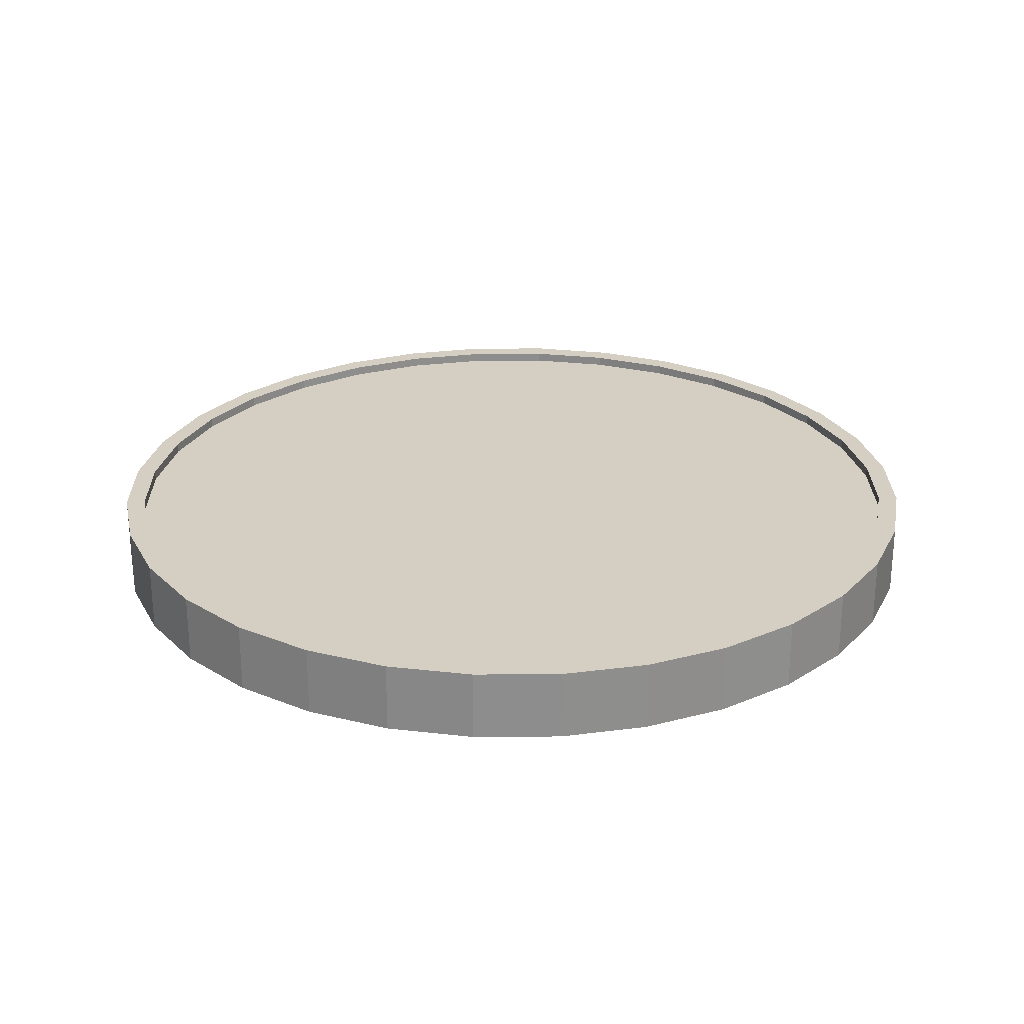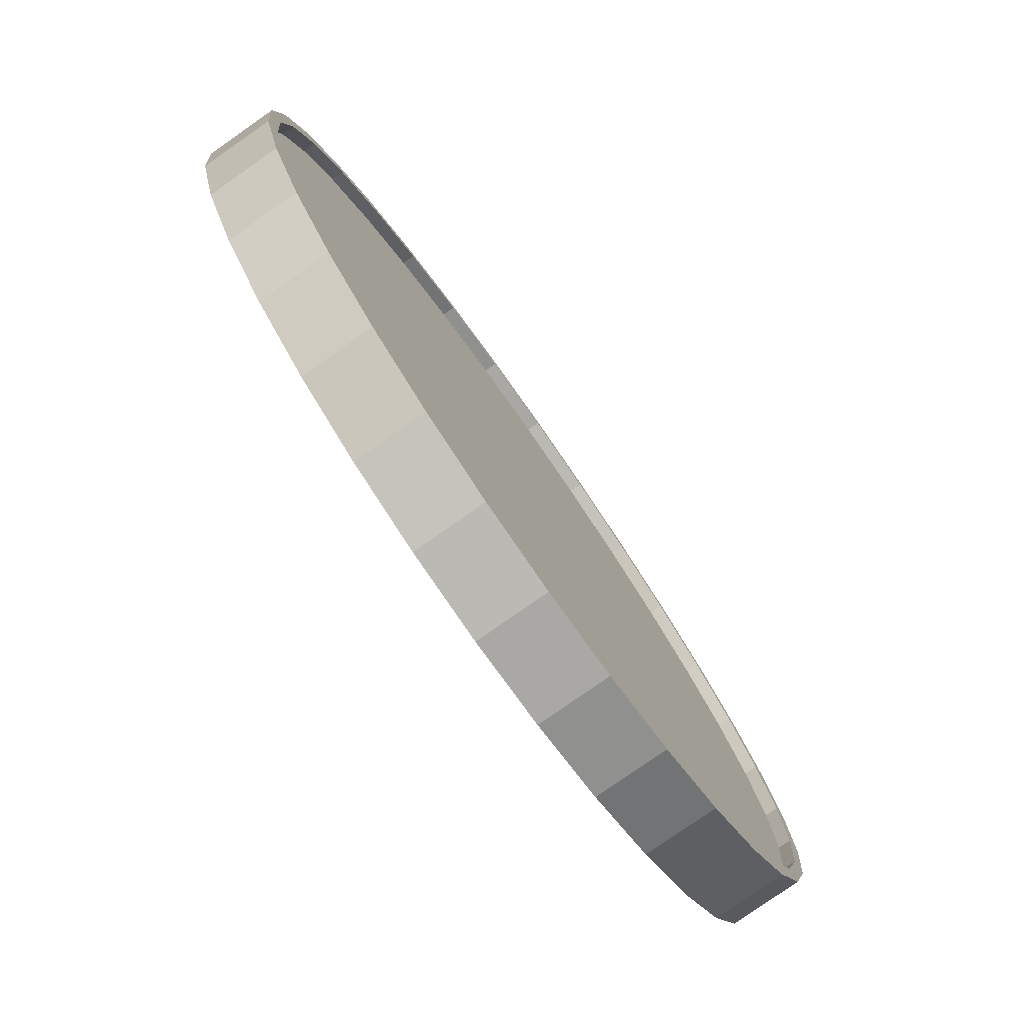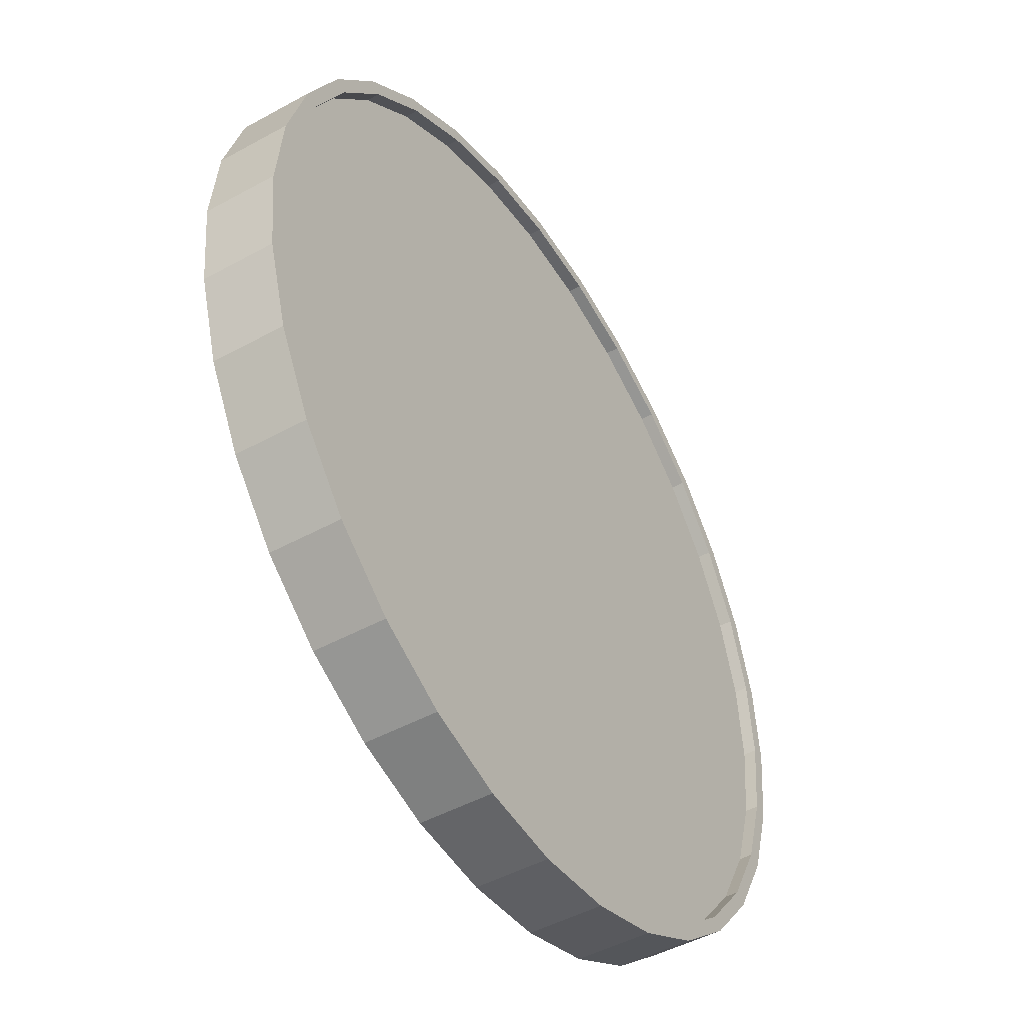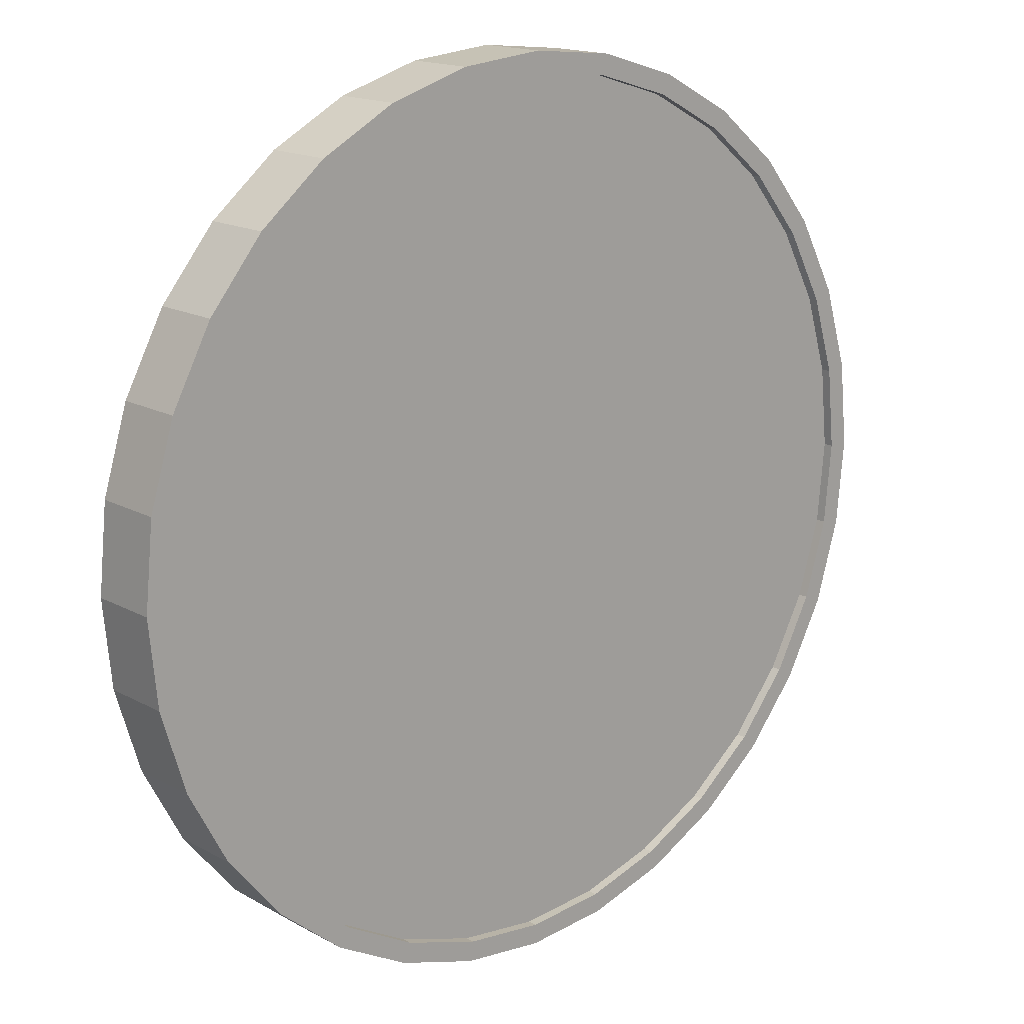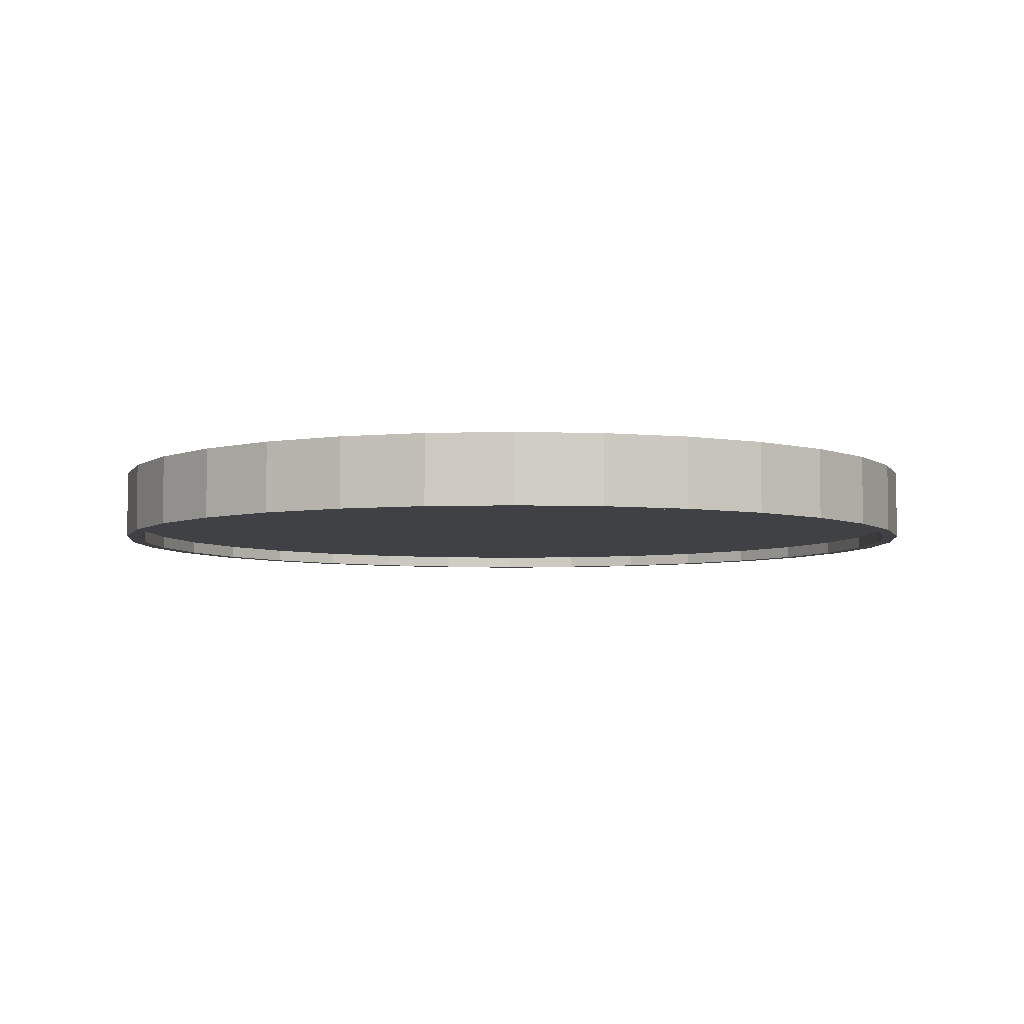
<metadata>
{"format":"obj","ext":"obj","renderer":"f3d","projection":"perspective","resolution":1024,"background":"white","views":[{"elev":25.5,"azim":-141.3,"up":"+Z"},{"elev":-79.2,"azim":125.0,"up":"+Y"},{"elev":-47.0,"azim":122.0,"up":"+Y"},{"elev":16.1,"azim":-41.6,"up":"+Y"},{"elev":-5.4,"azim":22.2,"up":"+Z"}]}
</metadata>
<code>
o Cylinder
v -0 0.9686 -0.08
v -0 0.9545 0.08
v 0.189 0.95 -0.08
v 0.1862 0.9362 0.08
v 0.3707 0.8949 -0.08
v 0.3653 0.8818 0.08
v 0.5381 0.8053 -0.08
v 0.5303 0.7936 0.08
v 0.6849 0.6849 -0.08
v 0.6749 0.6749 0.08
v 0.8053 0.5381 -0.08
v 0.7936 0.5303 0.08
v 0.8949 0.3707 -0.08
v 0.8818 0.3653 0.08
v 0.95 0.189 -0.08
v 0.9362 0.1862 0.08
v 0.9686 -0 -0.08
v 0.9545 -0 0.08
v 0.95 -0.189 -0.08
v 0.9362 -0.1862 0.08
v 0.8949 -0.3707 -0.08
v 0.8818 -0.3653 0.08
v 0.8053 -0.5381 -0.08
v 0.7936 -0.5303 0.08
v 0.6849 -0.6849 -0.08
v 0.6749 -0.6749 0.08
v 0.5381 -0.8053 -0.08
v 0.5303 -0.7936 0.08
v 0.3707 -0.8949 -0.08
v 0.3653 -0.8818 0.08
v 0.189 -0.95 -0.08
v 0.1862 -0.9362 0.08
v -0 -0.9686 -0.08
v -0 -0.9545 0.08
v -0.189 -0.95 -0.08
v -0.1862 -0.9362 0.08
v -0.3707 -0.8949 -0.08
v -0.3653 -0.8818 0.08
v -0.5381 -0.8053 -0.08
v -0.5303 -0.7936 0.08
v -0.6849 -0.6849 -0.08
v -0.6749 -0.6749 0.08
v -0.8053 -0.5381 -0.08
v -0.7936 -0.5303 0.08
v -0.8949 -0.3707 -0.08
v -0.8818 -0.3653 0.08
v -0.95 -0.189 -0.08
v -0.9362 -0.1862 0.08
v -0.9686 0 -0.08
v -0.9545 0 0.08
v -0.95 0.189 -0.08
v -0.9362 0.1862 0.08
v -0.8949 0.3707 -0.08
v -0.8818 0.3653 0.08
v -0.8053 0.5381 -0.08
v -0.7936 0.5303 0.08
v -0.6849 0.6849 -0.08
v -0.6749 0.6749 0.08
v -0.5381 0.8053 -0.08
v -0.5303 0.7936 0.08
v -0.3707 0.8949 -0.08
v -0.3653 0.8818 0.08
v -0.189 0.95 -0.08
v -0.1862 0.9362 0.08
v 0.1951 0.9808 0.08
v 0 1 0.08
v 0.3827 0.9239 0.08
v 0.5556 0.8315 0.08
v 0.7071 0.7071 0.08
v 0.8315 0.5556 0.08
v 0.9239 0.3827 0.08
v 0.9808 0.1951 0.08
v 1 -0 0.08
v 0.9808 -0.1951 0.08
v 0.9239 -0.3827 0.08
v 0.8315 -0.5556 0.08
v 0.7071 -0.7071 0.08
v 0.5556 -0.8315 0.08
v 0.3827 -0.9239 0.08
v 0.1951 -0.9808 0.08
v -0 -1 0.08
v -0.1951 -0.9808 0.08
v -0.3827 -0.9239 0.08
v -0.5556 -0.8315 0.08
v -0.7071 -0.7071 0.08
v -0.8315 -0.5556 0.08
v -0.9239 -0.3827 0.08
v -0.9808 -0.1951 0.08
v -1 0 0.08
v -0.9808 0.1951 0.08
v -0.9239 0.3827 0.08
v -0.8315 0.5556 0.08
v -0.7071 0.7071 0.08
v -0.5556 0.8315 0.08
v -0.3827 0.9239 0.08
v -0.1951 0.9808 0.08
v 0.1951 0.9808 0.08
v 0 1 0.08
v 0.3827 0.9239 0.08
v 0.5556 0.8315 0.08
v 0.7071 0.7071 0.08
v 0.8315 0.5556 0.08
v 0.9239 0.3827 0.08
v 0.9808 0.1951 0.08
v 1 -0 0.08
v 0.9808 -0.1951 0.08
v 0.9239 -0.3827 0.08
v 0.8315 -0.5556 0.08
v 0.7071 -0.7071 0.08
v 0.5556 -0.8315 0.08
v 0.3827 -0.9239 0.08
v 0.1951 -0.9808 0.08
v -0 -1 0.08
v -0.1951 -0.9808 0.08
v -0.3827 -0.9239 0.08
v -0.5556 -0.8315 0.08
v -0.7071 -0.7071 0.08
v -0.8315 -0.5556 0.08
v -0.9239 -0.3827 0.08
v -0.9808 -0.1951 0.08
v -1 0 0.08
v -0.9808 0.1951 0.08
v -0.9239 0.3827 0.08
v -0.8315 0.5556 0.08
v -0.7071 0.7071 0.08
v -0.5556 0.8315 0.08
v -0.3827 0.9239 0.08
v -0.1951 0.9808 0.08
v 0.1862 0.9362 0.05786
v -0 0.9545 0.05786
v 0.3653 0.8818 0.05786
v 0.5303 0.7936 0.05786
v 0.6749 0.6749 0.05786
v 0.7936 0.5303 0.05786
v 0.8818 0.3653 0.05786
v 0.9362 0.1862 0.05786
v 0.9545 -0 0.05786
v 0.9362 -0.1862 0.05786
v 0.8818 -0.3653 0.05786
v 0.7936 -0.5303 0.05786
v 0.6749 -0.6749 0.05786
v 0.5303 -0.7936 0.05786
v 0.3653 -0.8818 0.05786
v 0.1862 -0.9362 0.05786
v -0 -0.9545 0.05786
v -0.1862 -0.9362 0.05786
v -0.3653 -0.8818 0.05786
v -0.5303 -0.7936 0.05786
v -0.6749 -0.6749 0.05786
v -0.7936 -0.5303 0.05786
v -0.8818 -0.3653 0.05786
v -0.9362 -0.1862 0.05786
v -0.9545 0 0.05786
v -0.9362 0.1862 0.05786
v -0.8818 0.3653 0.05786
v -0.7936 0.5303 0.05786
v -0.6749 0.6749 0.05786
v -0.5303 0.7936 0.05786
v -0.3653 0.8818 0.05786
v -0.1862 0.9362 0.05786
v 0 1 -0.08
v 0.1951 0.9808 -0.08
v 0.3827 0.9239 -0.08
v 0.5556 0.8315 -0.08
v 0.7071 0.7071 -0.08
v 0.8315 0.5556 -0.08
v 0.9239 0.3827 -0.08
v 0.9808 0.1951 -0.08
v 1 -0 -0.08
v 0.9808 -0.1951 -0.08
v 0.9239 -0.3827 -0.08
v 0.8315 -0.5556 -0.08
v 0.7071 -0.7071 -0.08
v 0.5556 -0.8315 -0.08
v 0.3827 -0.9239 -0.08
v 0.1951 -0.9808 -0.08
v -0 -1 -0.08
v -0.1951 -0.9808 -0.08
v -0.3827 -0.9239 -0.08
v -0.5556 -0.8315 -0.08
v -0.7071 -0.7071 -0.08
v -0.8315 -0.5556 -0.08
v -0.9239 -0.3827 -0.08
v -0.9808 -0.1951 -0.08
v -1 0 -0.08
v -0.9808 0.1951 -0.08
v -0.9239 0.3827 -0.08
v -0.8315 0.5556 -0.08
v -0.7071 0.7071 -0.08
v -0.5556 0.8315 -0.08
v -0.3827 0.9239 -0.08
v -0.1951 0.9808 -0.08
v -0 0.9686 -0.05127
v 0.189 0.95 -0.05127
v 0.3707 0.8949 -0.05127
v 0.5381 0.8053 -0.05127
v 0.6849 0.6849 -0.05127
v 0.8053 0.5381 -0.05127
v 0.8949 0.3707 -0.05127
v 0.95 0.189 -0.05127
v 0.9686 -0 -0.05127
v 0.95 -0.189 -0.05127
v 0.8949 -0.3707 -0.05127
v 0.8053 -0.5381 -0.05127
v 0.6849 -0.6849 -0.05127
v 0.5381 -0.8053 -0.05127
v 0.3707 -0.8949 -0.05127
v 0.189 -0.95 -0.05127
v -0 -0.9686 -0.05127
v -0.189 -0.95 -0.05127
v -0.3707 -0.8949 -0.05127
v -0.5381 -0.8053 -0.05127
v -0.6849 -0.6849 -0.05127
v -0.8053 -0.5381 -0.05127
v -0.8949 -0.3707 -0.05127
v -0.95 -0.189 -0.05127
v -0.9686 0 -0.05127
v -0.95 0.189 -0.05127
v -0.8949 0.3707 -0.05127
v -0.8053 0.5381 -0.05127
v -0.6849 0.6849 -0.05127
v -0.5381 0.8053 -0.05127
v -0.3707 0.8949 -0.05127
v -0.189 0.95 -0.05127
f 66 162 161
f 65 163 162
f 67 164 163
f 68 165 164
f 69 166 165
f 70 167 166
f 71 168 167
f 72 169 168
f 73 170 169
f 74 171 170
f 75 172 171
f 76 173 172
f 77 174 173
f 78 175 174
f 79 176 175
f 80 177 176
f 81 178 177
f 82 179 178
f 83 180 179
f 84 181 180
f 85 182 181
f 86 183 182
f 87 184 183
f 88 185 184
f 89 186 185
f 90 187 186
f 91 188 187
f 92 189 188
f 93 190 189
f 94 191 190
f 46 152 48
f 95 192 191
f 96 161 192
f 45 214 43
f 98 97 65 66
f 97 99 67 65
f 99 100 68 67
f 100 101 69 68
f 101 102 70 69
f 102 103 71 70
f 103 104 72 71
f 104 105 73 72
f 105 106 74 73
f 106 107 75 74
f 107 108 76 75
f 108 109 77 76
f 109 110 78 77
f 110 111 79 78
f 111 112 80 79
f 112 113 81 80
f 113 114 82 81
f 114 115 83 82
f 115 116 84 83
f 116 117 85 84
f 117 118 86 85
f 118 119 87 86
f 119 120 88 87
f 120 121 89 88
f 121 122 90 89
f 122 123 91 90
f 123 124 92 91
f 124 125 93 92
f 125 126 94 93
f 126 127 95 94
f 127 128 96 95
f 128 98 66 96
f 2 97 98
f 6 97 4
f 8 99 6
f 10 100 8
f 12 101 10
f 14 102 12
f 16 103 14
f 18 104 16
f 18 106 105
f 22 106 20
f 24 107 22
f 26 108 24
f 28 109 26
f 30 110 28
f 32 111 30
f 34 112 32
f 36 113 34
f 36 115 114
f 38 116 115
f 40 117 116
f 44 117 42
f 44 119 118
f 46 120 119
f 50 120 48
f 50 122 121
f 54 122 52
f 56 123 54
f 58 124 56
f 58 126 125
f 62 126 60
f 62 128 127
f 64 98 128
f 155 147 139
f 20 139 22
f 48 153 50
f 22 140 24
f 50 154 52
f 24 141 26
f 52 155 54
f 26 142 28
f 54 156 56
f 28 143 30
f 2 129 4
f 56 157 58
f 30 144 32
f 4 131 6
f 58 158 60
f 32 145 34
f 6 132 8
f 60 159 62
f 34 146 36
f 8 133 10
f 62 160 64
f 36 147 38
f 10 134 12
f 64 130 2
f 38 148 40
f 12 135 14
f 40 149 42
f 14 136 16
f 42 150 44
f 16 137 18
f 44 151 46
f 18 138 20
f 1 162 3
f 3 163 5
f 5 164 7
f 7 165 9
f 9 166 11
f 11 167 13
f 15 167 168
f 17 168 169
f 17 170 19
f 21 170 171
f 21 172 23
f 23 173 25
f 25 174 27
f 27 175 29
f 29 176 31
f 33 176 177
f 35 177 178
f 37 178 179
f 39 179 180
f 39 181 41
f 41 182 43
f 43 183 45
f 45 184 47
f 49 184 185
f 51 185 186
f 51 187 53
f 55 187 188
f 57 188 189
f 57 190 59
f 59 191 61
f 63 191 192
f 1 192 161
f 200 208 216
f 19 201 17
f 47 215 45
f 21 202 19
f 49 216 47
f 23 203 21
f 51 217 49
f 25 204 23
f 53 218 51
f 27 205 25
f 55 219 53
f 29 206 27
f 3 193 1
f 57 220 55
f 31 207 29
f 5 194 3
f 59 221 57
f 33 208 31
f 7 195 5
f 61 222 59
f 35 209 33
f 9 196 7
f 63 223 61
f 37 210 35
f 11 197 9
f 1 224 63
f 39 211 37
f 13 198 11
f 41 212 39
f 15 199 13
f 43 213 41
f 17 200 15
f 66 65 162
f 65 67 163
f 67 68 164
f 68 69 165
f 69 70 166
f 70 71 167
f 71 72 168
f 72 73 169
f 73 74 170
f 74 75 171
f 75 76 172
f 76 77 173
f 77 78 174
f 78 79 175
f 79 80 176
f 80 81 177
f 81 82 178
f 82 83 179
f 83 84 180
f 84 85 181
f 85 86 182
f 86 87 183
f 87 88 184
f 88 89 185
f 89 90 186
f 90 91 187
f 91 92 188
f 92 93 189
f 93 94 190
f 94 95 191
f 46 151 152
f 95 96 192
f 96 66 161
f 45 215 214
f 2 4 97
f 6 99 97
f 8 100 99
f 10 101 100
f 12 102 101
f 14 103 102
f 16 104 103
f 18 105 104
f 18 20 106
f 22 107 106
f 24 108 107
f 26 109 108
f 28 110 109
f 30 111 110
f 32 112 111
f 34 113 112
f 36 114 113
f 36 38 115
f 38 40 116
f 40 42 117
f 44 118 117
f 44 46 119
f 46 48 120
f 50 121 120
f 50 52 122
f 54 123 122
f 56 124 123
f 58 125 124
f 58 60 126
f 62 127 126
f 62 64 128
f 64 2 98
f 131 129 159
f 129 130 159
f 130 160 159
f 159 158 157
f 157 156 159
f 156 155 159
f 155 154 153
f 153 152 155
f 152 151 155
f 151 150 147
f 150 149 147
f 149 148 147
f 147 146 145
f 145 144 143
f 143 142 141
f 141 140 143
f 140 139 143
f 139 138 135
f 138 137 135
f 137 136 135
f 135 134 131
f 134 133 131
f 133 132 131
f 147 145 143
f 131 159 155
f 155 151 147
f 147 143 139
f 139 135 131
f 131 155 139
f 20 138 139
f 48 152 153
f 22 139 140
f 50 153 154
f 24 140 141
f 52 154 155
f 26 141 142
f 54 155 156
f 28 142 143
f 2 130 129
f 56 156 157
f 30 143 144
f 4 129 131
f 58 157 158
f 32 144 145
f 6 131 132
f 60 158 159
f 34 145 146
f 8 132 133
f 62 159 160
f 36 146 147
f 10 133 134
f 64 160 130
f 38 147 148
f 12 134 135
f 40 148 149
f 14 135 136
f 42 149 150
f 16 136 137
f 44 150 151
f 18 137 138
f 1 161 162
f 3 162 163
f 5 163 164
f 7 164 165
f 9 165 166
f 11 166 167
f 15 13 167
f 17 15 168
f 17 169 170
f 21 19 170
f 21 171 172
f 23 172 173
f 25 173 174
f 27 174 175
f 29 175 176
f 33 31 176
f 35 33 177
f 37 35 178
f 39 37 179
f 39 180 181
f 41 181 182
f 43 182 183
f 45 183 184
f 49 47 184
f 51 49 185
f 51 186 187
f 55 53 187
f 57 55 188
f 57 189 190
f 59 190 191
f 63 61 191
f 1 63 192
f 224 193 194
f 194 195 196
f 196 197 198
f 198 199 200
f 200 201 202
f 202 203 204
f 204 205 206
f 206 207 208
f 208 209 210
f 210 211 208
f 211 212 208
f 212 213 214
f 214 215 216
f 216 217 218
f 218 219 220
f 220 221 222
f 222 223 224
f 224 194 196
f 196 198 200
f 200 202 204
f 204 206 200
f 206 208 200
f 212 214 216
f 216 218 220
f 220 222 224
f 224 196 200
f 208 212 216
f 216 220 224
f 224 200 216
f 19 202 201
f 47 216 215
f 21 203 202
f 49 217 216
f 23 204 203
f 51 218 217
f 25 205 204
f 53 219 218
f 27 206 205
f 55 220 219
f 29 207 206
f 3 194 193
f 57 221 220
f 31 208 207
f 5 195 194
f 59 222 221
f 33 209 208
f 7 196 195
f 61 223 222
f 35 210 209
f 9 197 196
f 63 224 223
f 37 211 210
f 11 198 197
f 1 193 224
f 39 212 211
f 13 199 198
f 41 213 212
f 15 200 199
f 43 214 213
f 17 201 200

</code>
